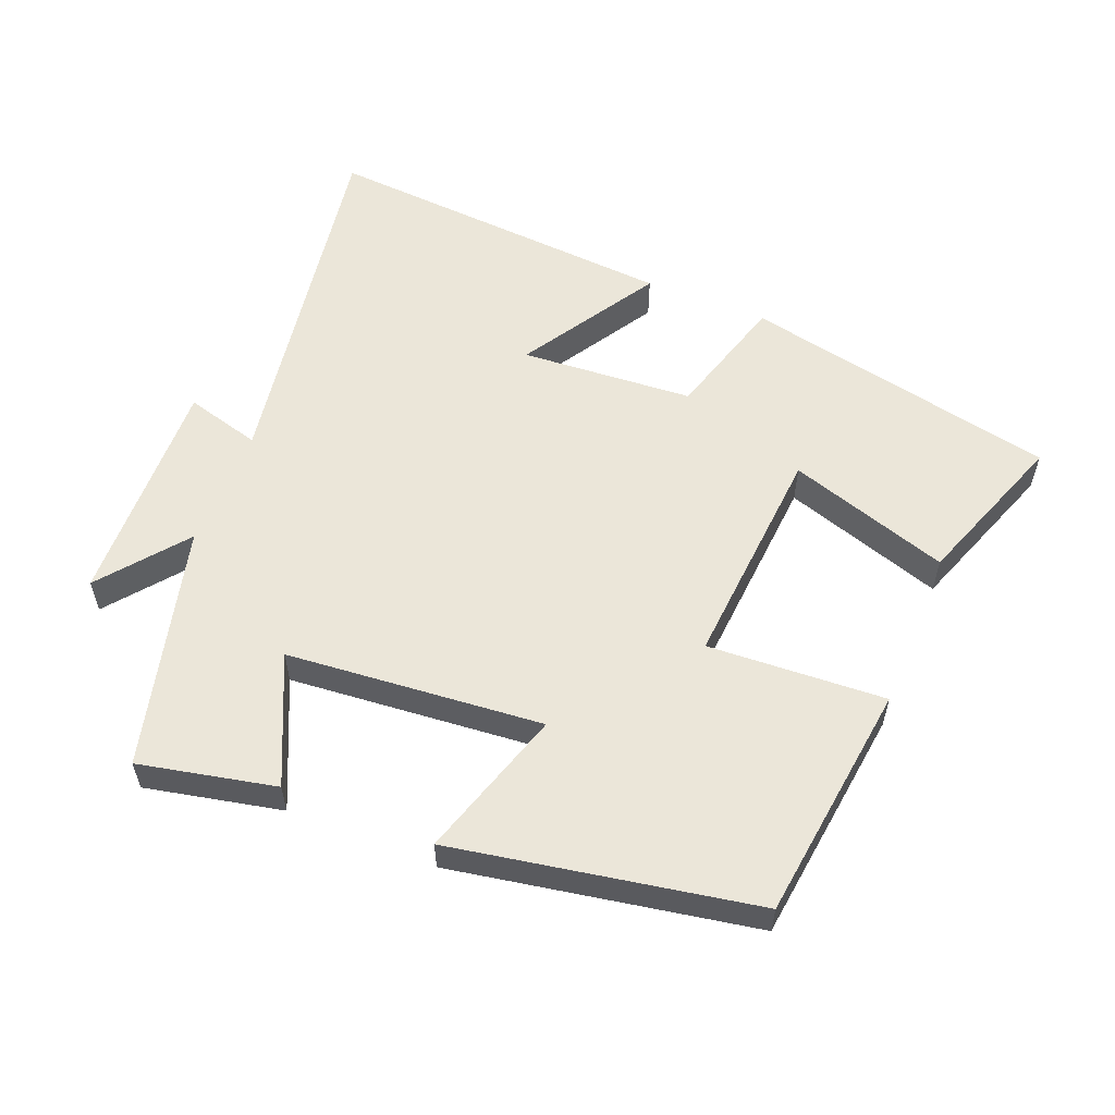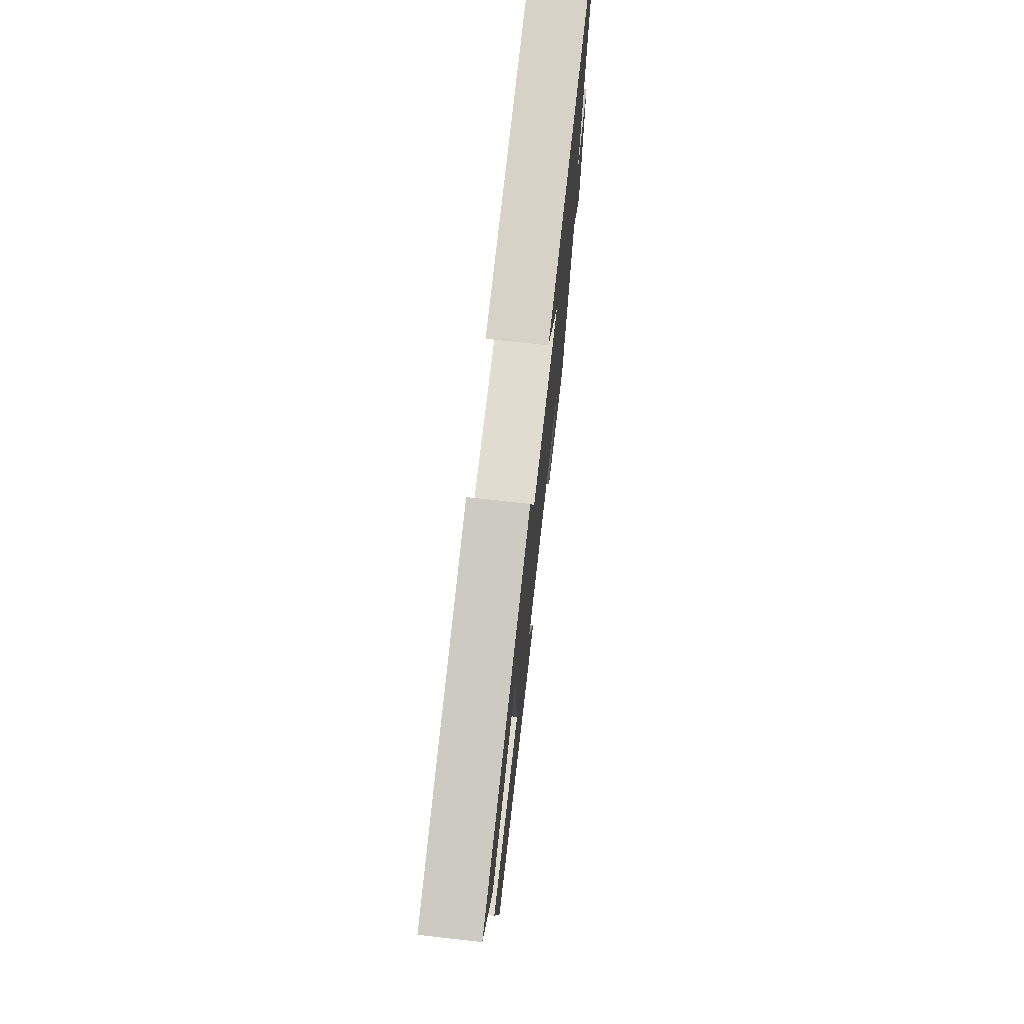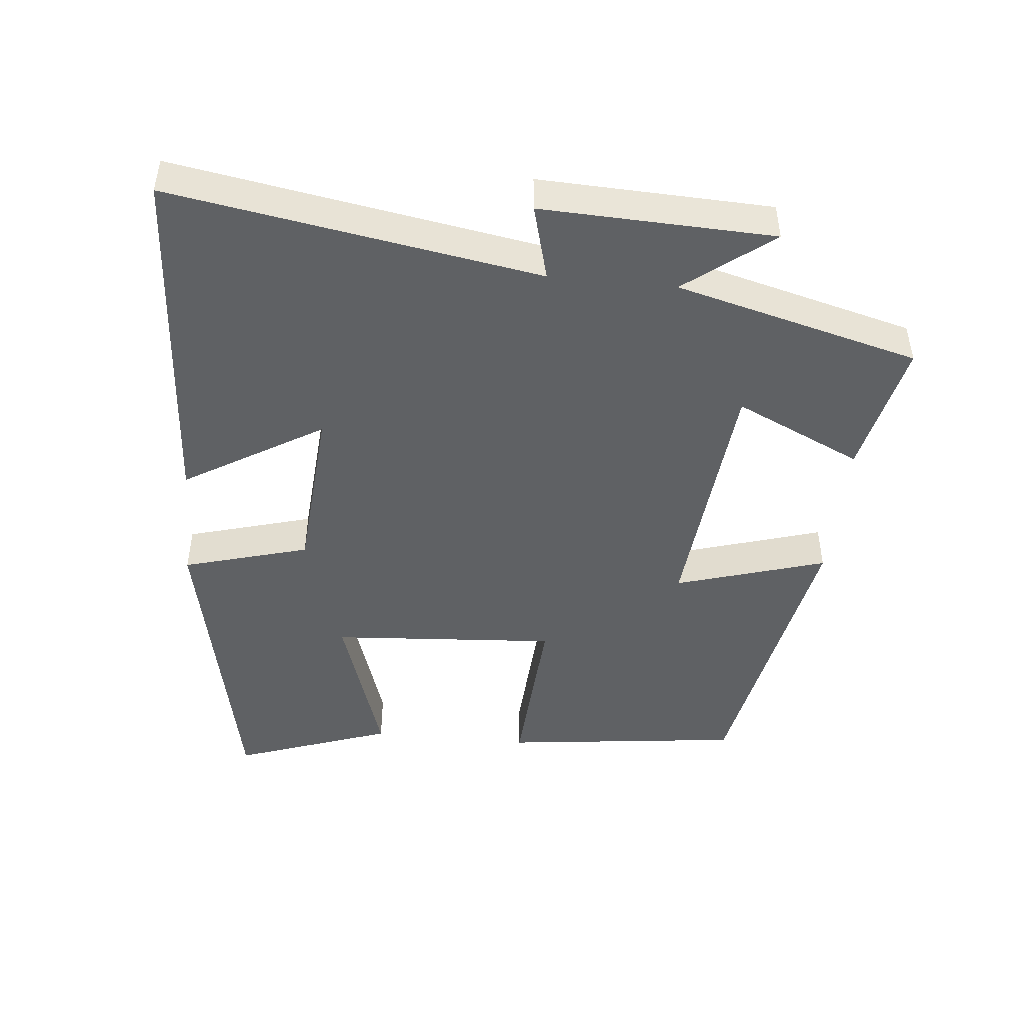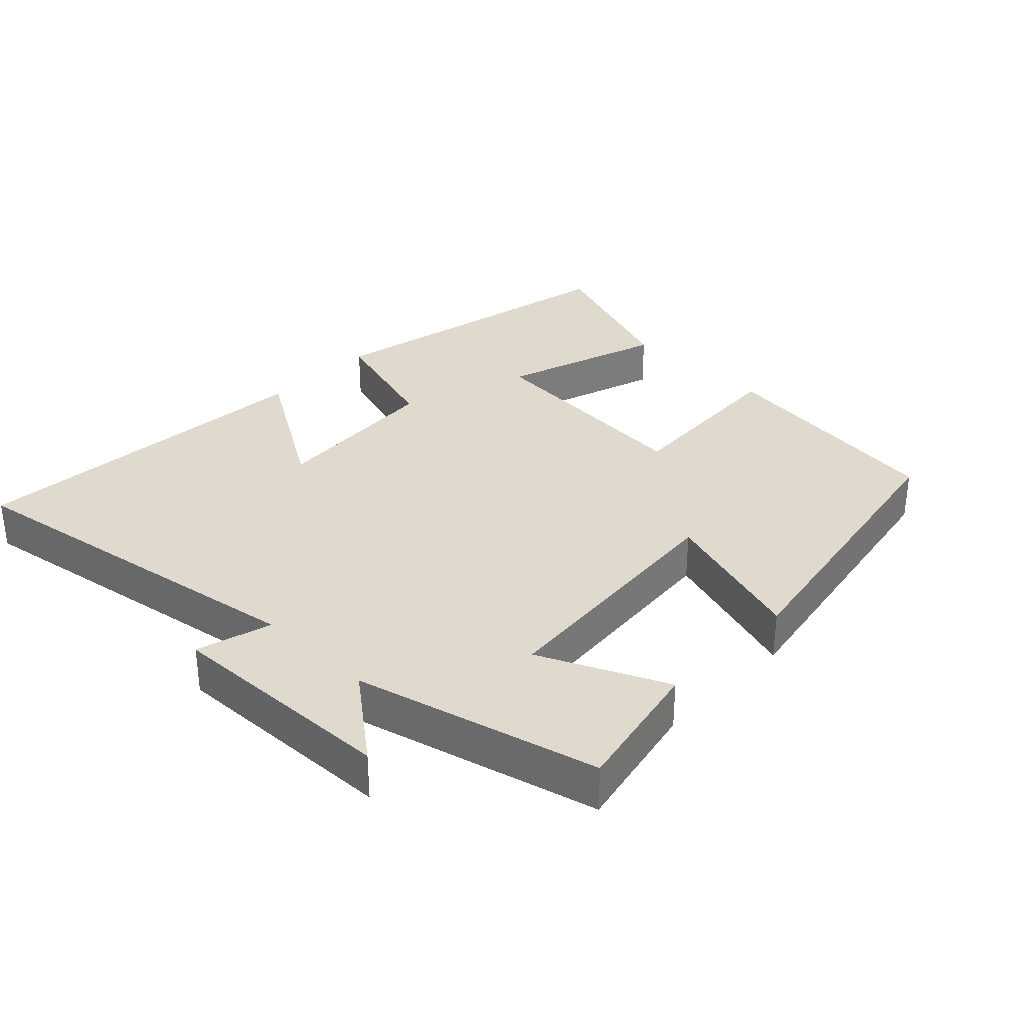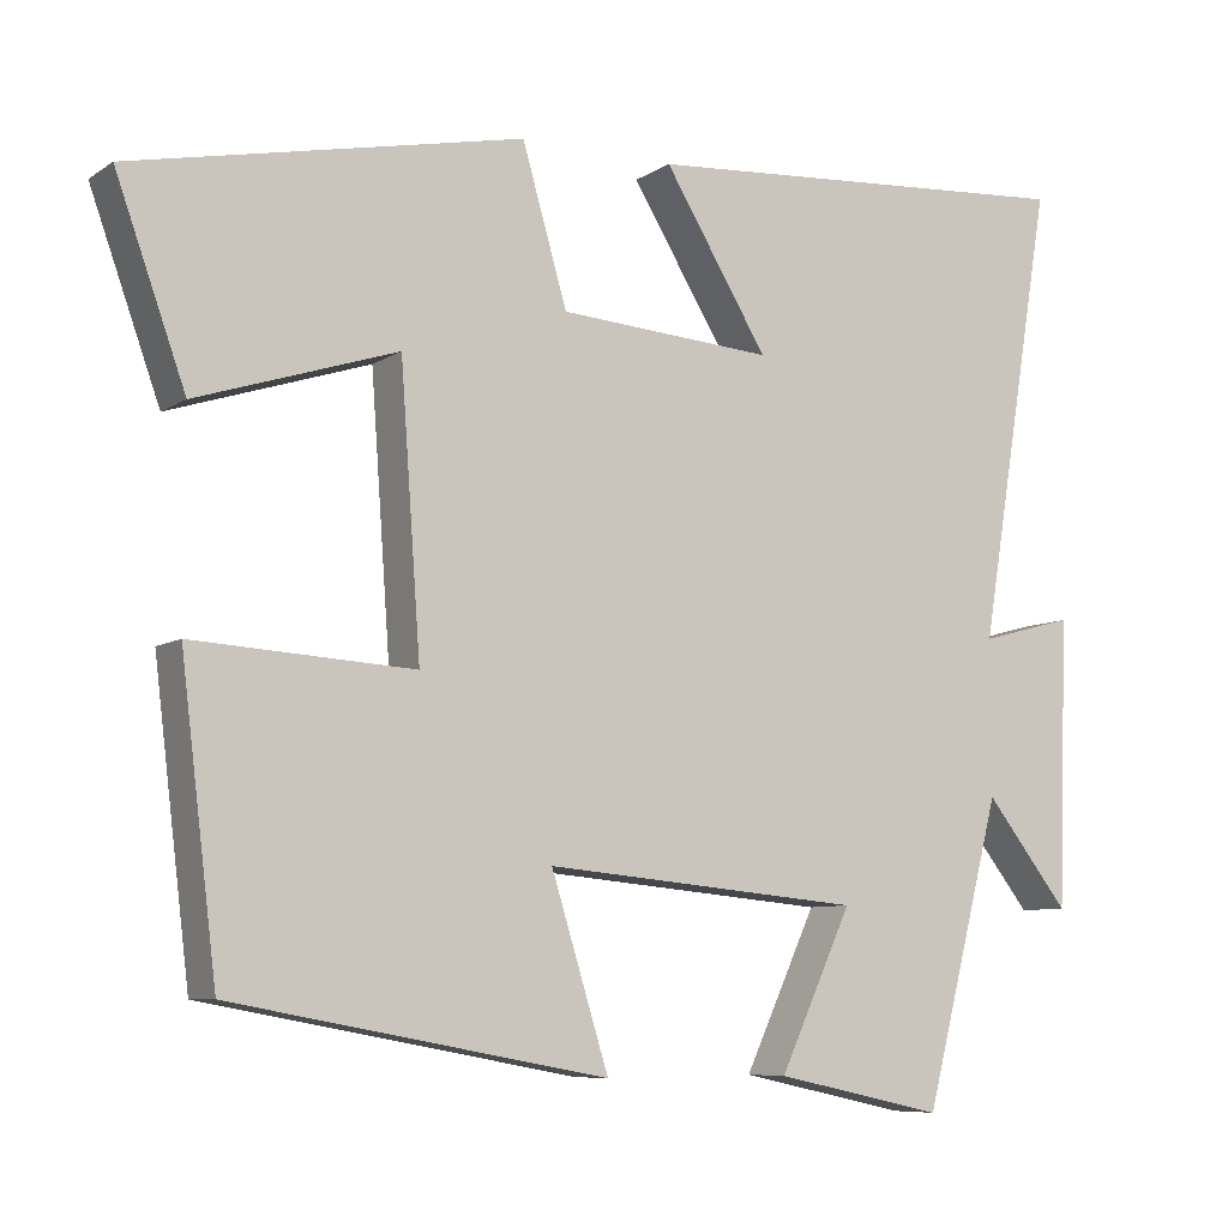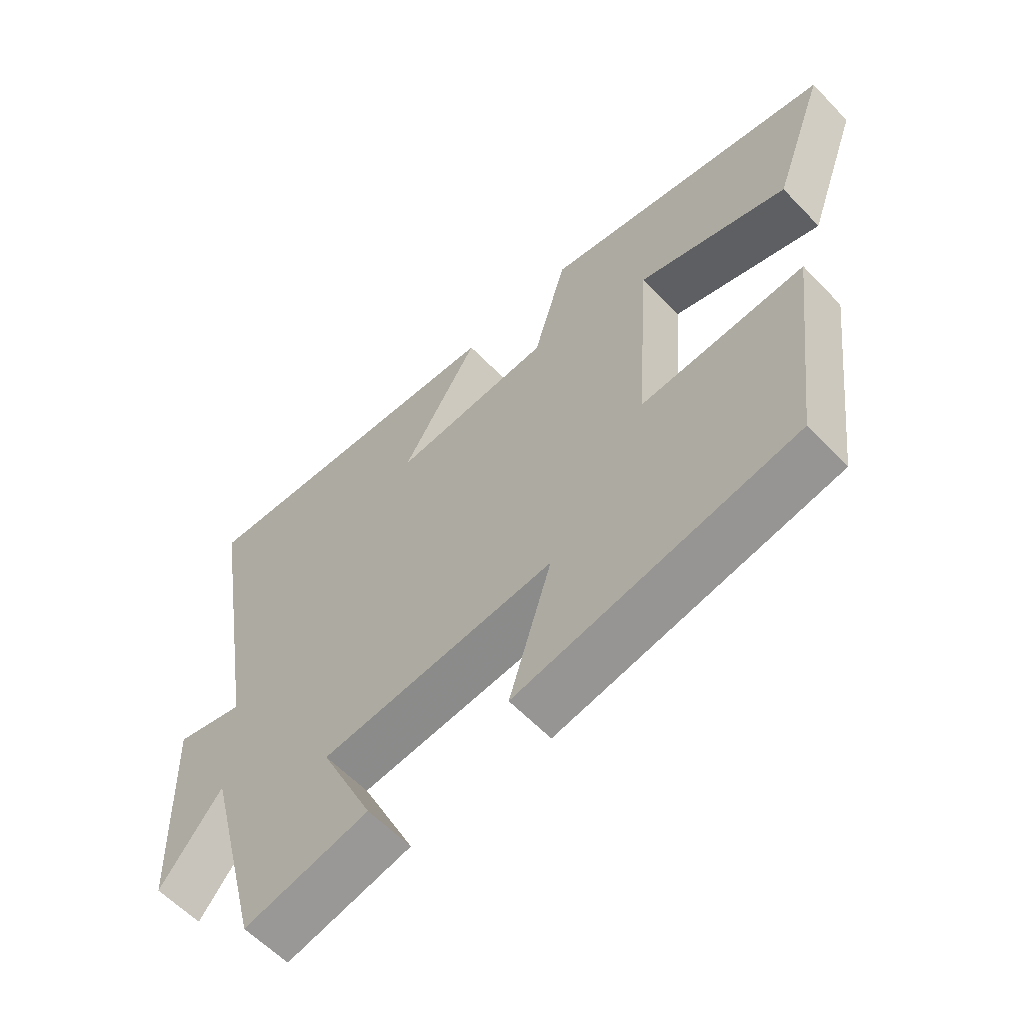
<metadata>
{"format":"obj","ext":"obj","renderer":"f3d","projection":"perspective","resolution":1024,"background":"white","views":[{"elev":56.7,"azim":-157.9,"up":"+Y"},{"elev":73.8,"azim":-83.6,"up":"+Z"},{"elev":-46.5,"azim":84.2,"up":"+Y"},{"elev":32.8,"azim":134.2,"up":"+Y"},{"elev":-7.9,"azim":-30.6,"up":"+Z"},{"elev":-59.9,"azim":-136.6,"up":"+Z"}]}
</metadata>
<code>
v -0.457 0.07 -0.419
v -0.5 0.07 -0.068
v -0.239 0.07 -0.083
v -0.263 0.07 0.249
v -0.5 0.07 0.172
v -0.583 0.07 0.403
v -0.12 0.07 0.5
v -0.067 0.07 0.316
v 0.187 0.07 0.298
v 0.064 0.07 0.5
v 0.589 0.07 0.537
v 0.5 0.07 -0.002
v 0.611 0.07 0.028
v 0.599 0.07 -0.312
v 0.5 0.07 -0.186
v 0.408 0.07 -0.543
v 0.208 0.07 -0.5
v 0.294 0.07 -0.314
v -0.082 0.07 -0.28
v -0.014 0.07 -0.5
v -0.457 0 -0.419
v -0.5 0 -0.068
v -0.239 0 -0.083
v -0.263 0 0.249
v -0.5 0 0.172
v -0.583 0 0.403
v -0.12 0 0.5
v -0.067 0 0.316
v 0.187 0 0.298
v 0.064 0 0.5
v 0.589 0 0.537
v 0.5 0 -0.002
v 0.611 0 0.028
v 0.599 0 -0.312
v 0.5 0 -0.186
v 0.408 0 -0.543
v 0.208 0 -0.5
v 0.294 0 -0.314
v -0.082 0 -0.28
v -0.014 0 -0.5
f 19 20 1 2
f 18 19 2 3
f 15 16 17 18
f 15 18 3 4
f 12 13 14 15
f 12 15 4
f 9 10 11 12
f 8 9 12 4
f 6 7 8
f 4 5 6 8
f 22 21 40 39
f 23 22 39 38
f 38 37 36 35
f 24 23 38 35
f 35 34 33 32
f 24 35 32
f 32 31 30 29
f 24 32 29 28
f 28 27 26
f 28 26 25 24
f 1 21 22 2
f 2 22 23 3
f 3 23 24 4
f 4 24 25 5
f 5 25 26 6
f 6 26 27 7
f 7 27 28 8
f 8 28 29 9
f 9 29 30 10
f 10 30 31 11
f 11 31 32 12
f 12 32 33 13
f 13 33 34 14
f 14 34 35 15
f 15 35 36 16
f 16 36 37 17
f 17 37 38 18
f 18 38 39 19
f 19 39 40 20
f 20 40 21 1

</code>
